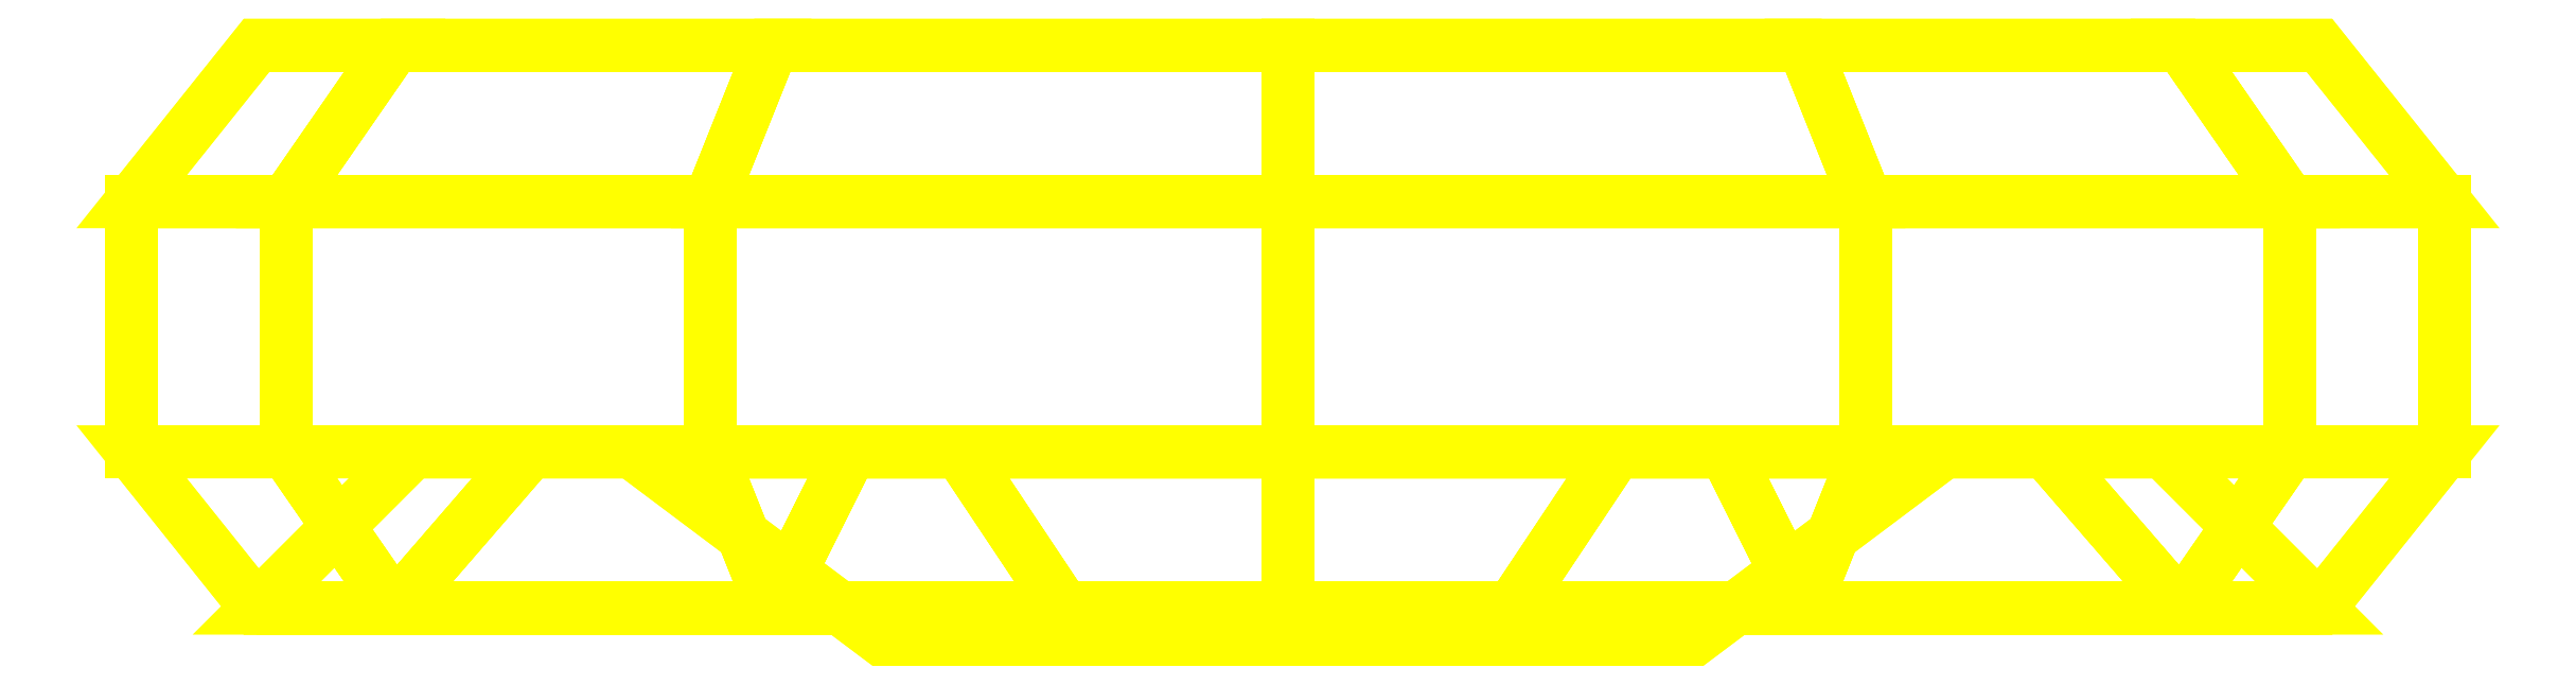
<metadata>
{"format":"dxf","ext":"dxf","renderer":"ezdxf+matplotlib","layout":"modelspace","background":"white","min_lineweight":24,"dpi":150}
</metadata>
<code>
0
SECTION
2
ENTITIES
0
3DFACE
8
WHEELS
10
-0.185
20
-1.88
30
0.4696
11
0
21
-1.88
31
0.42
12
0
22
-1.93
32
0.46
13
-0.165
23
-1.93
33
0.5042
0
3DFACE
8
WHEELS
10
0
20
-1.8
30
0.42
11
-0.185
21
-1.8
31
0.4696
12
-0.165
22
-1.75
32
0.5042
13
0
23
-1.75
33
0.46
0
3DFACE
8
WHEELS
10
-0.185
20
-1.8
30
0.4696
11
0
21
-1.8
31
0.42
12
0
22
-1.88
32
0.42
13
-0.185
23
-1.88
33
0.4696
0
3DFACE
8
WHEELS
10
0
20
-1.88
30
0.42
11
0.185
21
-1.88
31
0.4696
12
0.165
22
-1.93
32
0.5042
13
0
23
-1.93
33
0.46
0
3DFACE
8
WHEELS
10
0.185
20
-1.8
30
0.4696
11
0
21
-1.8
31
0.42
12
0
22
-1.75
32
0.46
13
0.165
23
-1.75
33
0.5042
0
3DFACE
8
WHEELS
10
0
20
-1.8
30
0.42
11
0.185
21
-1.8
31
0.4696
12
0.185
22
-1.88
32
0.4696
13
0
23
-1.88
33
0.42
0
3DFACE
8
WHEELS
10
0.3204
20
-1.8
30
0.975
11
0.185
21
-1.8
31
1.11
12
0.185
22
-1.88
32
1.11
13
0.3204
23
-1.88
33
0.975
0
3DFACE
8
WHEELS
10
0
20
-1.88
30
1.16
11
-0.185
21
-1.88
31
1.11
12
-0.165
22
-1.93
32
1.076
13
0
23
-1.93
33
1.12
0
3DFACE
8
WHEELS
10
-0.185
20
-1.8
30
1.11
11
0
21
-1.8
31
1.16
12
0
22
-1.75
32
1.12
13
-0.165
23
-1.75
33
1.076
0
3DFACE
8
WHEELS
10
0
20
-1.93
30
1.12
11
-0.165
21
-1.93
31
1.076
12
-0.14
22
-1.88
32
1.032
13
0
23
-1.88
33
1.07
0
3DFACE
8
WHEELS
10
0.165
20
-1.93
30
1.076
11
0
21
-1.93
31
1.12
12
0
22
-1.88
32
1.07
13
0.14
23
-1.88
33
1.032
0
3DFACE
8
WHEELS
10
-0.185
20
-1.8
30
1.11
11
-0.3204
21
-1.8
31
0.975
12
-0.3204
22
-1.88
32
0.975
13
-0.185
23
-1.88
33
1.11
0
3DFACE
8
WHEELS
10
-0.185
20
-1.88
30
1.11
11
-0.3204
21
-1.88
31
0.975
12
-0.2858
22
-1.93
32
0.955
13
-0.165
23
-1.93
33
1.076
0
3DFACE
8
WHEELS
10
-0.3204
20
-1.8
30
0.975
11
-0.185
21
-1.8
31
1.11
12
-0.165
22
-1.75
32
1.076
13
-0.2858
23
-1.75
33
0.955
0
3DFACE
8
WHEELS
10
0.185
20
-1.88
30
1.11
11
0
21
-1.88
31
1.16
12
0
22
-1.93
32
1.12
13
0.165
23
-1.93
33
1.076
0
3DFACE
8
WHEELS
10
0
20
-1.8
30
1.16
11
0.185
21
-1.8
31
1.11
12
0.165
22
-1.75
32
1.076
13
0
23
-1.75
33
1.12
0
3DFACE
8
WHEELS
10
0.185
20
-1.8
30
1.11
11
0.3204
21
-1.8
31
0.975
12
0.2858
22
-1.75
32
0.955
13
0.165
23
-1.75
33
1.076
0
3DFACE
8
WHEELS
10
0.3204
20
-1.88
30
0.975
11
0.185
21
-1.88
31
1.11
12
0.165
22
-1.93
32
1.076
13
0.2858
23
-1.93
33
0.955
0
3DFACE
8
WHEELS
10
0.2858
20
-1.75
30
0.955
11
-0.165
21
-1.75
31
1.076
12
0
22
-1.75
32
1.12
13
0.165
23
-1.75
33
1.076
0
3DFACE
8
WHEELS
10
0.185
20
-1.88
30
0.4696
11
0.3204
21
-1.88
31
0.605
12
0.2858
22
-1.93
32
0.625
13
0.165
23
-1.93
33
0.5042
0
3DFACE
8
WHEELS
10
0.3204
20
-1.8
30
0.605
11
0.185
21
-1.8
31
0.4696
12
0.165
22
-1.75
32
0.5042
13
0.2858
23
-1.75
33
0.625
0
3DFACE
8
WHEELS
10
0.2425
20
-1.88
30
0.65
11
0.28
21
-1.88
31
0.79
12
0.21
22
-1.88
32
0.79
13
0.105
23
-1.88
33
0.6081
0
3DFACE
8
WHEELS
10
0.14
20
-1.88
30
0.5475
11
0.2425
21
-1.88
31
0.65
12
0.105
22
-1.88
32
0.6081
13
0.105
23
-1.88
33
0.6081
0
3DFACE
8
WHEELS
10
0.105
20
-1.88
30
0.6081
11
0.21
21
-1.88
31
0.79
12
0.13
22
-1.94
32
0.79
13
0.065
23
-1.94
33
0.6774
0
3DFACE
8
WHEELS
10
0.165
20
-1.93
30
0.5042
11
0.2858
21
-1.93
31
0.625
12
0.2425
22
-1.88
32
0.65
13
0.14
23
-1.88
33
0.5475
0
3DFACE
8
WHEELS
10
0.165
20
-1.75
30
0.5042
11
-0.2858
21
-1.75
31
0.625
12
-0.33
22
-1.75
32
0.79
13
0.2858
23
-1.75
33
0.625
0
3DFACE
8
WHEELS
10
0.33
20
-1.75
30
0.79
11
-0.2858
21
-1.75
31
0.955
12
-0.165
22
-1.75
32
1.076
13
0.2858
23
-1.75
33
0.955
0
3DFACE
8
WHEELS
10
0.2858
20
-1.75
30
0.625
11
-0.33
21
-1.75
31
0.79
12
-0.2858
22
-1.75
32
0.955
13
0.33
23
-1.75
33
0.79
0
3DFACE
8
WHEELS
10
0.2425
20
-1.88
30
0.93
11
0.14
21
-1.88
31
1.032
12
0.105
22
-1.88
32
0.9719
13
0.21
23
-1.88
33
0.79
0
3DFACE
8
WHEELS
10
0.21
20
-1.88
30
0.79
11
0.105
21
-1.88
31
0.9719
12
0.065
22
-1.94
32
0.9026
13
0.13
23
-1.94
33
0.79
0
3DFACE
8
WHEELS
10
0.2858
20
-1.93
30
0.955
11
0.165
21
-1.93
31
1.076
12
0.14
22
-1.88
32
1.032
13
0.2425
23
-1.88
33
0.93
0
3DFACE
8
WHEELS
10
-0.065
20
-1.94
30
0.6774
11
0.065
21
-1.94
31
0.6774
12
0.13
22
-1.94
32
0.79
13
-0.13
23
-1.94
33
0.79
0
3DFACE
8
WHEELS
10
-0.28
20
-1.88
30
0.79
11
-0.2425
21
-1.88
31
0.65
12
-0.21
22
-1.88
32
0.79
13
-0.21
23
-1.88
33
0.79
0
3DFACE
8
WHEELS
10
-0.21
20
-1.88
30
0.79
11
-0.105
21
-1.88
31
0.6081
12
-0.065
22
-1.94
32
0.6774
13
-0.13
23
-1.94
33
0.79
0
3DFACE
8
WHEELS
10
-0.33
20
-1.93
30
0.79
11
-0.2858
21
-1.93
31
0.625
12
-0.2425
22
-1.88
32
0.65
13
-0.28
23
-1.88
33
0.79
0
3DFACE
8
WHEELS
10
-0.37
20
-1.8
30
0.79
11
-0.3204
21
-1.8
31
0.605
12
-0.3204
22
-1.88
32
0.605
13
-0.37
23
-1.88
33
0.79
0
3DFACE
8
WHEELS
10
-0.37
20
-1.88
30
0.79
11
-0.3204
21
-1.88
31
0.605
12
-0.2858
22
-1.93
32
0.625
13
-0.33
23
-1.93
33
0.79
0
3DFACE
8
WHEELS
10
-0.3204
20
-1.8
30
0.605
11
-0.37
21
-1.8
31
0.79
12
-0.33
22
-1.75
32
0.79
13
-0.2858
23
-1.75
33
0.625
0
3DFACE
8
WHEELS
10
-0.2425
20
-1.88
30
0.65
11
-0.14
21
-1.88
31
0.5475
12
-0.105
22
-1.88
32
0.6081
13
-0.21
23
-1.88
33
0.79
0
3DFACE
8
WHEELS
10
-0.105
20
-1.88
30
0.6081
11
0.105
21
-1.88
31
0.6081
12
0.065
22
-1.94
32
0.6774
13
-0.065
23
-1.94
33
0.6774
0
3DFACE
8
WHEELS
10
0
20
-1.93
30
0.46
11
0.165
21
-1.93
31
0.5042
12
0.14
22
-1.88
32
0.5475
13
0
23
-1.88
33
0.51
0
3DFACE
8
WHEELS
10
-0.165
20
-1.93
30
0.5042
11
0
21
-1.93
31
0.46
12
0
22
-1.88
32
0.51
13
-0.14
23
-1.88
33
0.5475
0
3DFACE
8
WHEELS
10
0
20
-1.75
30
0.46
11
-0.165
21
-1.75
31
0.5042
12
-0.2858
22
-1.75
32
0.625
13
0.165
23
-1.75
33
0.5042
0
3DFACE
8
WHEELS
10
-0.3204
20
-1.8
30
0.605
11
-0.185
21
-1.8
31
0.4696
12
-0.185
22
-1.88
32
0.4696
13
-0.3204
23
-1.88
33
0.605
0
3DFACE
8
WHEELS
10
-0.3204
20
-1.88
30
0.605
11
-0.185
21
-1.88
31
0.4696
12
-0.165
22
-1.93
32
0.5042
13
-0.2858
23
-1.93
33
0.625
0
3DFACE
8
WHEELS
10
-0.185
20
-1.8
30
0.4696
11
-0.3204
21
-1.8
31
0.605
12
-0.2858
22
-1.75
32
0.625
13
-0.165
23
-1.75
33
0.5042
0
3DFACE
8
WHEELS
10
-0.14
20
-1.88
30
0.5475
11
0
21
-1.88
31
0.51
12
-0.105
22
-1.88
32
0.6081
13
-0.105
23
-1.88
33
0.6081
0
3DFACE
8
WHEELS
10
0
20
-1.88
30
0.51
11
0.14
21
-1.88
31
0.5475
12
0.105
22
-1.88
32
0.6081
13
-0.105
23
-1.88
33
0.6081
0
3DFACE
8
WHEELS
10
-0.2858
20
-1.93
30
0.625
11
-0.165
21
-1.93
31
0.5042
12
-0.14
22
-1.88
32
0.5475
13
-0.2425
23
-1.88
33
0.65
0
3DFACE
8
WHEELS
10
0
20
-1.88
30
1.07
11
-0.14
21
-1.88
31
1.032
12
-0.105
22
-1.88
32
0.9719
13
0.105
23
-1.88
33
0.9719
0
3DFACE
8
WHEELS
10
0.14
20
-1.88
30
1.032
11
0
21
-1.88
31
1.07
12
0.105
22
-1.88
32
0.9719
13
0.105
23
-1.88
33
0.9719
0
3DFACE
8
WHEELS
10
-0.13
20
-1.94
30
0.79
11
0.13
21
-1.94
31
0.79
12
0.065
22
-1.94
32
0.9026
13
-0.065
23
-1.94
33
0.9026
0
3DFACE
8
WHEELS
10
-0.2425
20
-1.88
30
0.93
11
-0.28
21
-1.88
31
0.79
12
-0.21
22
-1.88
32
0.79
13
-0.105
23
-1.88
33
0.9719
0
3DFACE
8
WHEELS
10
-0.105
20
-1.88
30
0.9719
11
-0.21
21
-1.88
31
0.79
12
-0.13
22
-1.94
32
0.79
13
-0.065
23
-1.94
33
0.9026
0
3DFACE
8
WHEELS
10
-0.2858
20
-1.93
30
0.955
11
-0.33
21
-1.93
31
0.79
12
-0.28
22
-1.88
32
0.79
13
-0.2425
23
-1.88
33
0.93
0
3DFACE
8
WHEELS
10
-0.3204
20
-1.8
30
0.975
11
-0.37
21
-1.8
31
0.79
12
-0.37
22
-1.88
32
0.79
13
-0.3204
23
-1.88
33
0.975
0
3DFACE
8
WHEELS
10
-0.3204
20
-1.88
30
0.975
11
-0.37
21
-1.88
31
0.79
12
-0.33
22
-1.93
32
0.79
13
-0.2858
23
-1.93
33
0.955
0
3DFACE
8
WHEELS
10
-0.37
20
-1.8
30
0.79
11
-0.3204
21
-1.8
31
0.975
12
-0.2858
22
-1.75
32
0.955
13
-0.33
23
-1.75
33
0.79
0
3DFACE
8
WHEELS
10
-0.14
20
-1.88
30
1.032
11
-0.2425
21
-1.88
31
0.93
12
-0.105
22
-1.88
32
0.9719
13
-0.105
23
-1.88
33
0.9719
0
3DFACE
8
WHEELS
10
0.105
20
-1.88
30
0.9719
11
-0.105
21
-1.88
31
0.9719
12
-0.065
22
-1.94
32
0.9026
13
0.065
23
-1.94
33
0.9026
0
3DFACE
8
WHEELS
10
-0.165
20
-1.93
30
1.076
11
-0.2858
21
-1.93
31
0.955
12
-0.2425
22
-1.88
32
0.93
13
-0.14
23
-1.88
33
1.032
0
3DFACE
8
WHEELS
10
0.2858
20
-1.93
30
0.625
11
0.33
21
-1.93
31
0.79
12
0.28
22
-1.88
32
0.79
13
0.2425
23
-1.88
33
0.65
0
3DFACE
8
WHEELS
10
0.3204
20
-1.8
30
0.605
11
0.37
21
-1.8
31
0.79
12
0.37
22
-1.88
32
0.79
13
0.3204
23
-1.88
33
0.605
0
3DFACE
8
WHEELS
10
0.3204
20
-1.88
30
0.605
11
0.37
21
-1.88
31
0.79
12
0.33
22
-1.93
32
0.79
13
0.2858
23
-1.93
33
0.625
0
3DFACE
8
WHEELS
10
0.37
20
-1.8
30
0.79
11
0.3204
21
-1.8
31
0.605
12
0.2858
22
-1.75
32
0.625
13
0.33
23
-1.75
33
0.79
0
3DFACE
8
WHEELS
10
0.185
20
-1.8
30
0.4696
11
0.3204
21
-1.8
31
0.605
12
0.3204
22
-1.88
32
0.605
13
0.185
23
-1.88
33
0.4696
0
3DFACE
8
WHEELS
10
0.28
20
-1.88
30
0.79
11
0.2425
21
-1.88
31
0.93
12
0.21
22
-1.88
32
0.79
13
0.21
23
-1.88
33
0.79
0
3DFACE
8
WHEELS
10
0.33
20
-1.93
30
0.79
11
0.2858
21
-1.93
31
0.955
12
0.2425
22
-1.88
32
0.93
13
0.28
23
-1.88
33
0.79
0
3DFACE
8
WHEELS
10
0.37
20
-1.8
30
0.79
11
0.3204
21
-1.8
31
0.975
12
0.3204
22
-1.88
32
0.975
13
0.37
23
-1.88
33
0.79
0
3DFACE
8
WHEELS
10
0.37
20
-1.88
30
0.79
11
0.3204
21
-1.88
31
0.975
12
0.2858
22
-1.93
32
0.955
13
0.33
23
-1.93
33
0.79
0
3DFACE
8
WHEELS
10
0.3204
20
-1.8
30
0.975
11
0.37
21
-1.8
31
0.79
12
0.33
22
-1.75
32
0.79
13
0.2858
23
-1.75
33
0.955
0
3DFACE
8
WHEELS
10
0.185
20
-1.8
30
1.11
11
0
21
-1.8
31
1.16
12
0
22
-1.88
32
1.16
13
0.185
23
-1.88
33
1.11
0
3DFACE
8
WHEELS
10
0
20
-1.8
30
1.16
11
-0.185
21
-1.8
31
1.11
12
-0.185
22
-1.88
32
1.11
13
0
23
-1.88
33
1.16
0
VIEWPORT
8
0
10
144.7
20
101.2
30
0
40
391.1
41
222.2
68
     2
69
     1
0
VIEWPORT
8
0
10
139.2
20
100.8
30
0
40
222.8
41
161.3
68
     1
69
     2
0
ENDSEC
0
EOF

</code>
